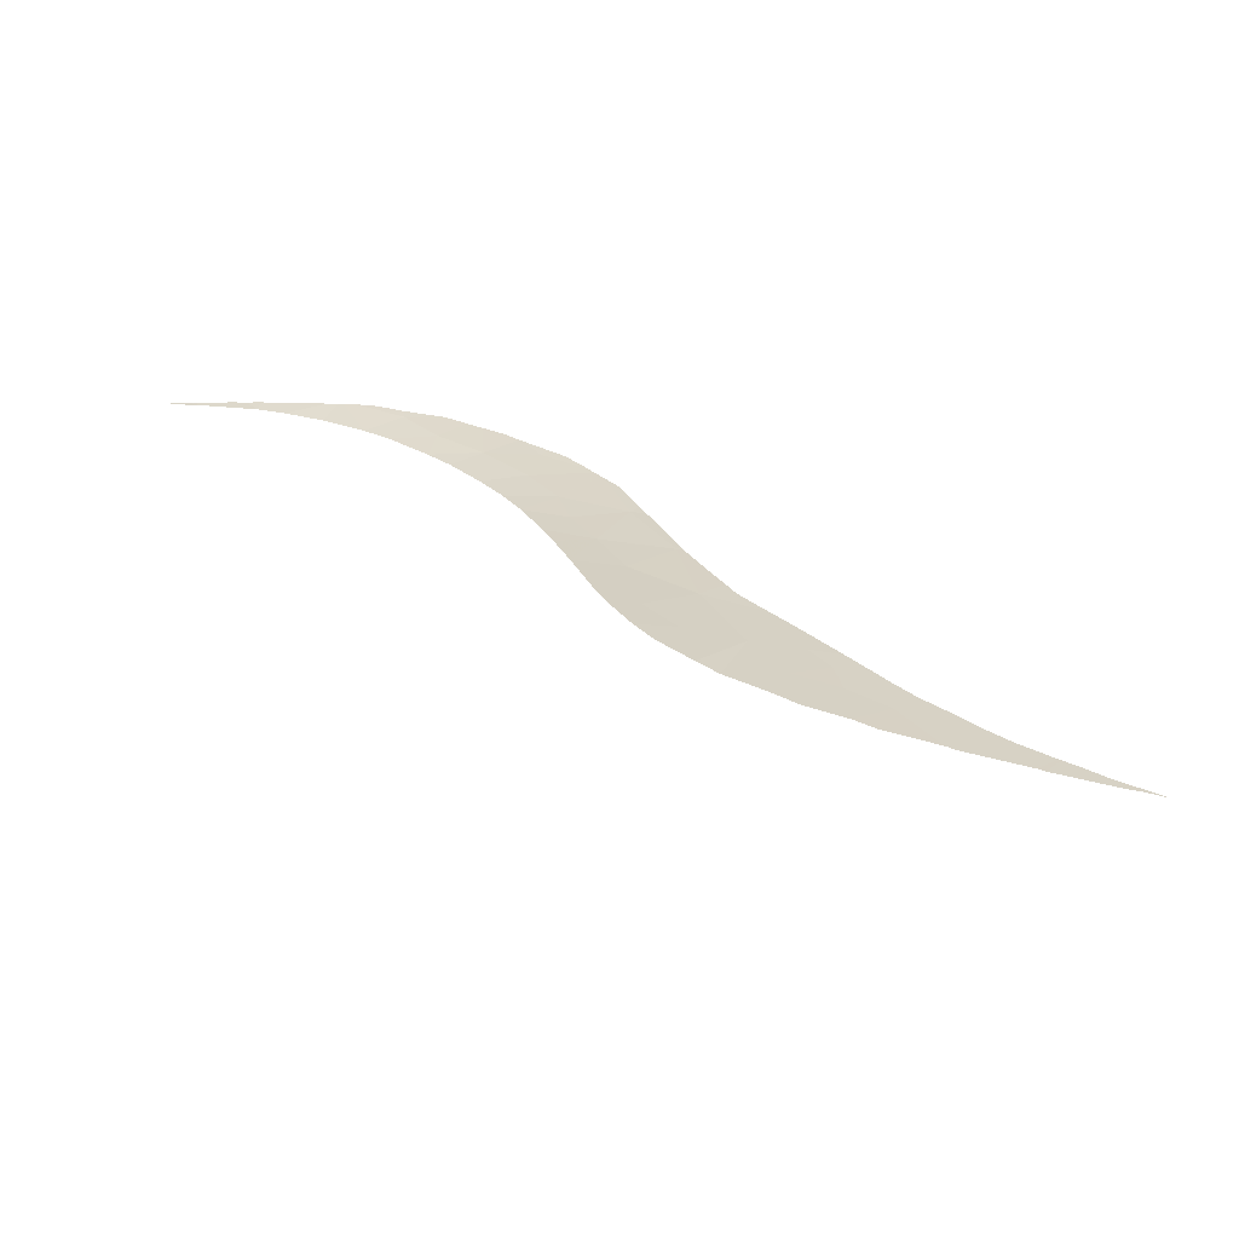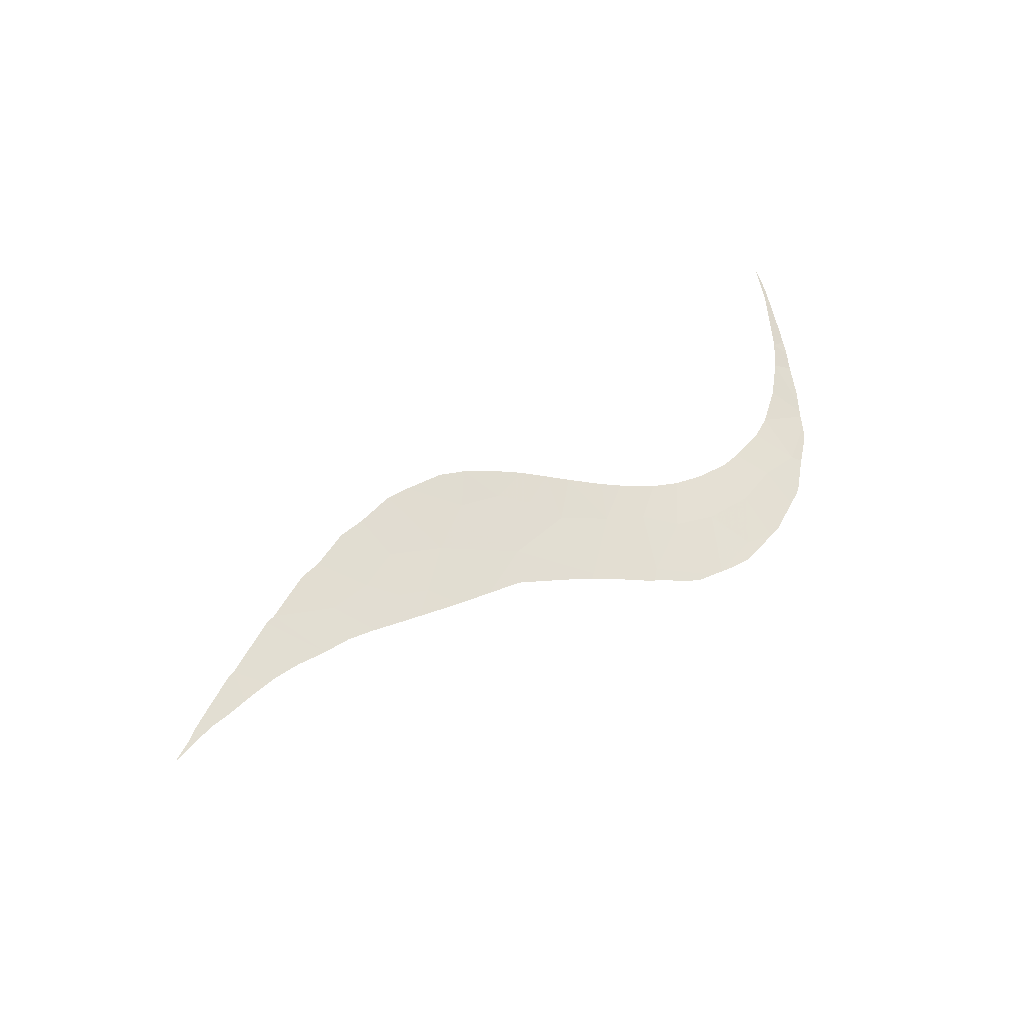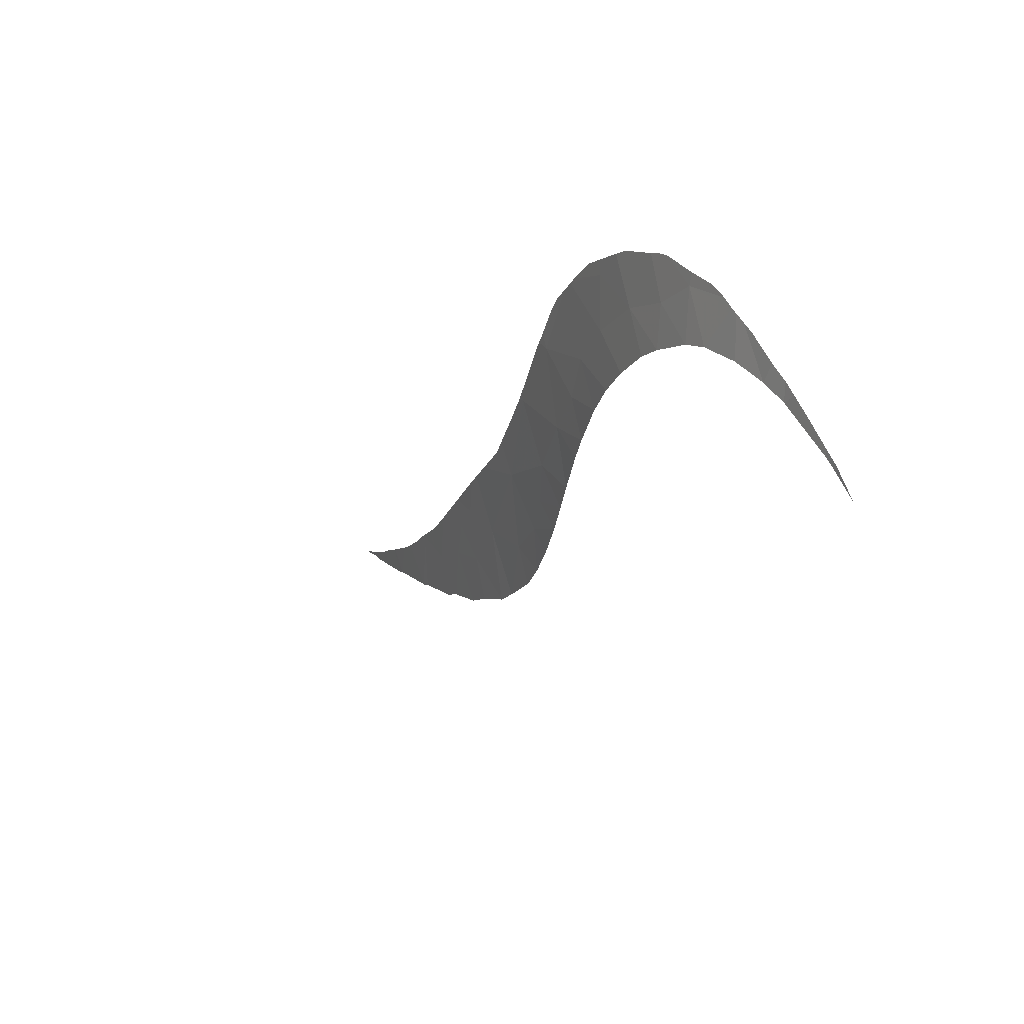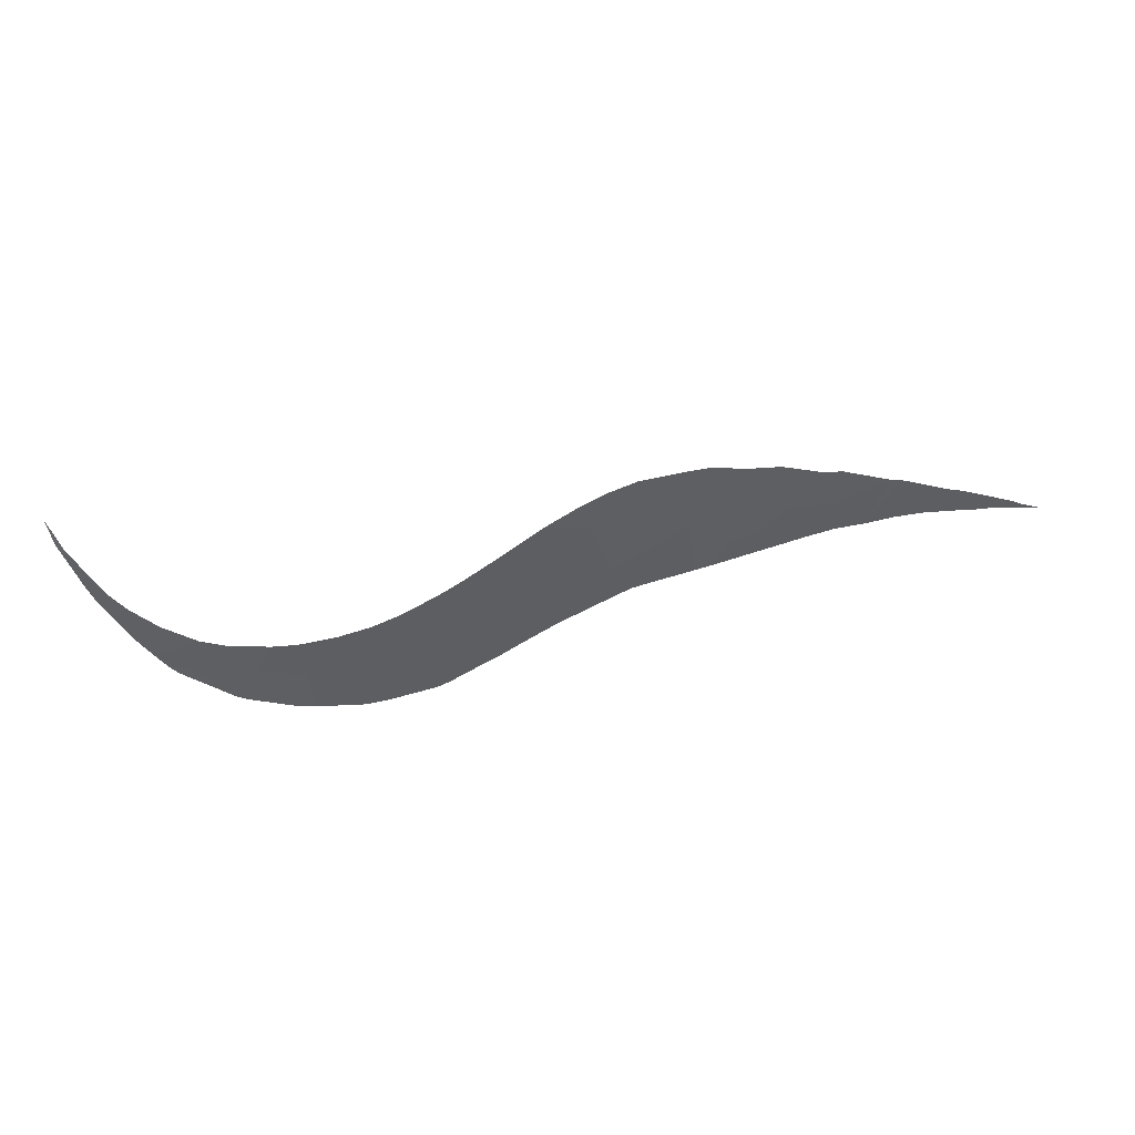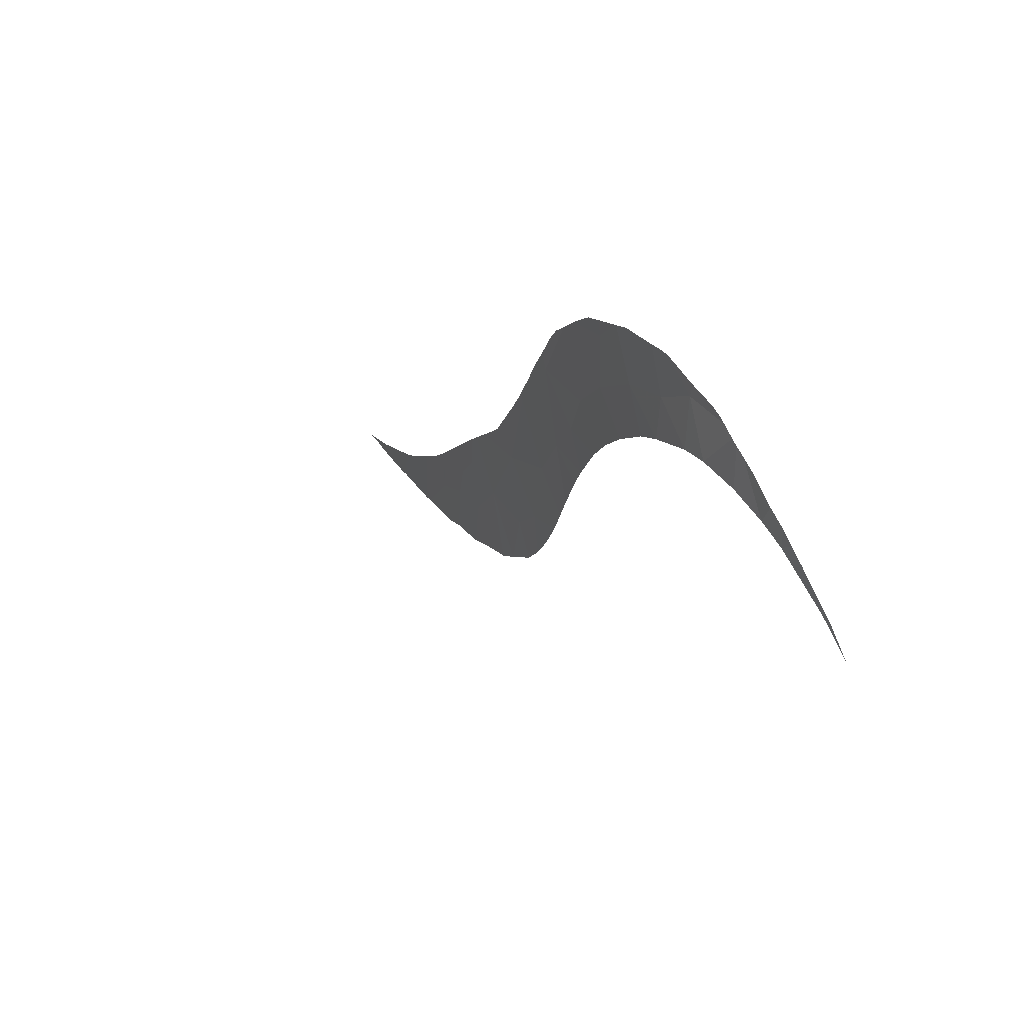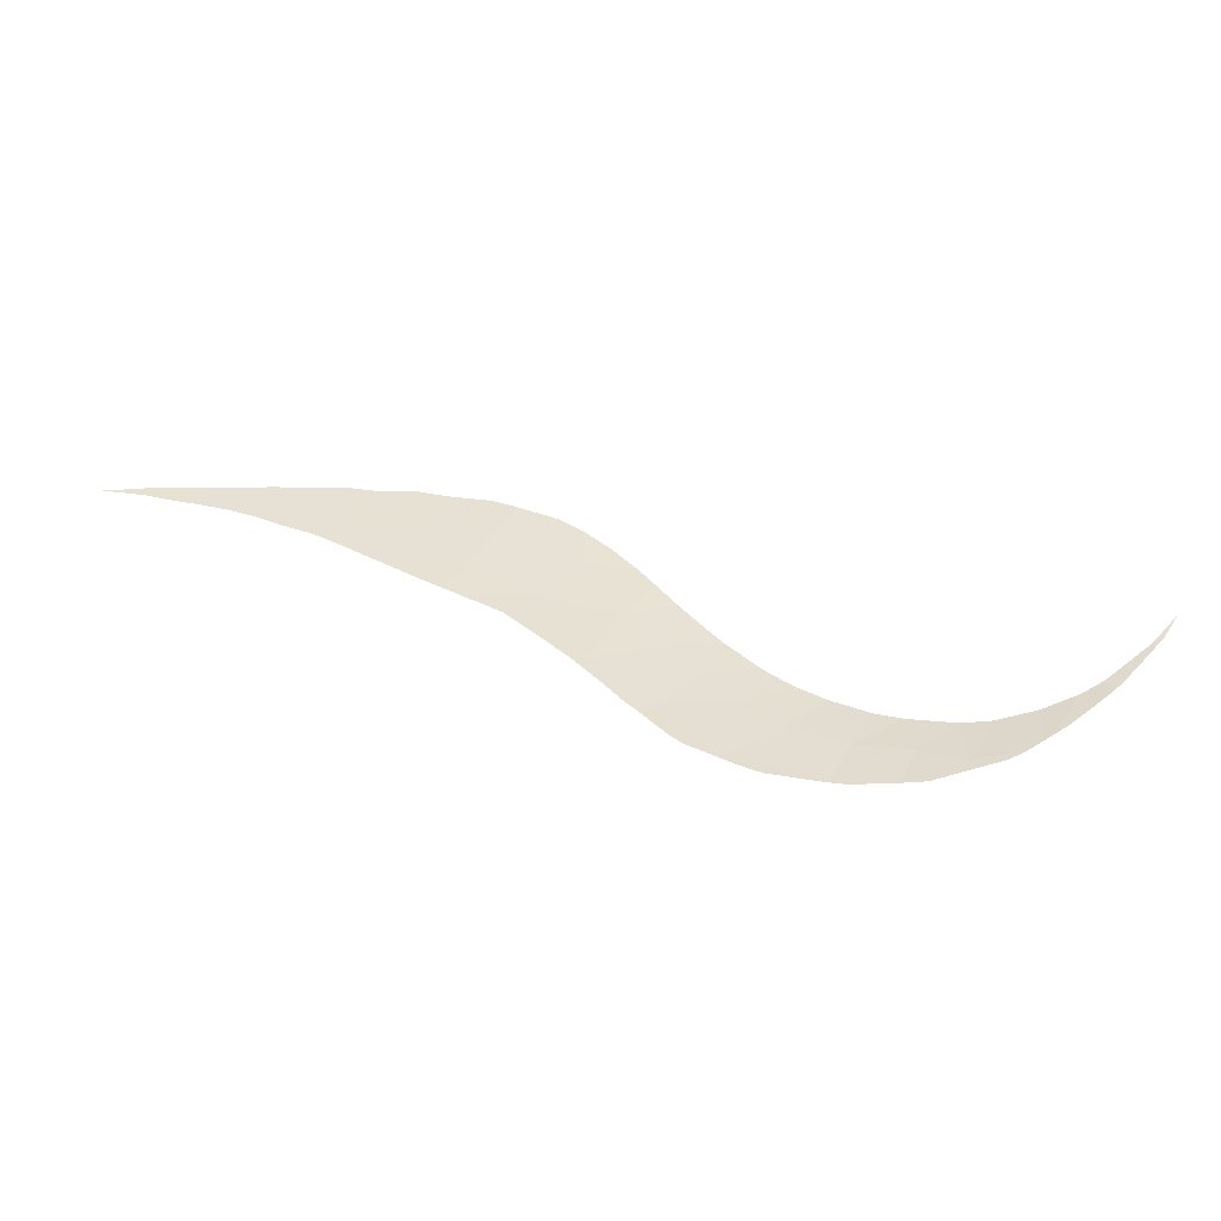
<metadata>
{"format":"obj","ext":"obj","renderer":"f3d","projection":"perspective","resolution":1024,"background":"white","views":[{"elev":56.0,"azim":-122.1,"up":"+Y"},{"elev":46.4,"azim":-23.7,"up":"+Y"},{"elev":-36.8,"azim":53.9,"up":"+Z"},{"elev":-18.4,"azim":-161.9,"up":"+Y"},{"elev":-19.4,"azim":54.5,"up":"+Z"},{"elev":9.2,"azim":42.1,"up":"+Y"}]}
</metadata>
<code>
v 38.41 92.61 -19.8
v 37.5 92.36 -18.43
v 39.26 91.64 -18.39
v 40.74 91.08 -18.43
v 40.38 91.71 -19.6
v 39.63 92.04 -19.65
v 45.8 90.17 -20.6
v 45.02 90.26 -20.25
v 45.29 89.67 -18.9
v 46.71 89.61 -19.78
v 46.68 88.97 -18.17
v 35.37 92.72 -17.32
v 36.53 93.02 -18.99
v 35.47 93.56 -19.23
v 35.64 93.91 -20.1
v 34.58 94.33 -20.08
v 37.84 91.37 -16.45
v 40.35 90.43 -16.51
v 30.87 94.49 -17.39
v 31.54 95.1 -19.24
v 30.34 95.21 -18.5
v 37.6 93.01 -19.91
v 36.7 93.44 -20.03
v 34.02 94 -18.93
v 33.65 94.64 -19.96
v 32.33 94.94 -19.52
v 32.67 93.86 -17.52
v 29.48 95.33 -18.06
v 29.69 94.51 -16.43
v 28.4 95.34 -17.18
v 30.64 93.98 -16.07
v 28.36 94.72 -15.77
v 27.74 95.42 -16.8
v 26.4 95.41 -15.62
v 31.67 93.63 -16.17
v 32.47 93.42 -16.36
v 43.77 90.52 -19.87
v 43.52 90.01 -18.3
v 41.98 90.48 -18.09
v 42.48 89.53 -16.14
v 44.53 89.26 -17.24
v 41.72 91.16 -19.57
v 42.73 90.81 -19.66
v 47.04 90.12 -21.31
v 47.71 90.18 -21.86
v 48.07 89.46 -20.27
v 30.07 93.79 -15.14
v 26.12 95.43 -15.44
v 24.61 95.41 -14.03
v 25.48 94.89 -13.61
v 27.54 94.47 -14.46
v 24.64 95.02 -13.15
v 24.87 94.98 -13.28
v 25.74 94.85 -13.74
v 38.85 90.87 -16.19
v 37.92 91.26 -16.26
v 37.7 91.35 -16.27
v 37.77 91.32 -16.27
v 39.76 90.48 -16.1
v 28.46 94.25 -14.77
v 29.33 94.01 -14.99
v 45.62 88.97 -17.41
v 46.08 88.94 -17.67
v 47.11 88.99 -18.53
v 47.5 89.02 -18.84
v 40.08 90.36 -16.09
v 40.37 90.25 -16.08
v 40.47 90.21 -16.07
v 50 92.03 -26.38
v 50.14 92.01 -26.41
v 50.16 92.13 -26.62
v 50.02 92.17 -26.62
v 50.16 92.17 -26.69
v 50.09 92.65 -27.48
v 49.9 90.88 -24.24
v 49.53 91.13 -24.58
v 49.19 90.8 -23.83
v 49.92 90.91 -24.31
v 49.76 90.6 -23.65
v 49.43 90.04 -22.3
v 49.56 90.2 -22.7
v 48.39 89.31 -20.09
v 48.21 89.24 -19.83
v 47.72 89.06 -19.07
v 48.9 89.5 -20.8
v 49.09 89.62 -21.18
v 49.97 91.97 -26.27
v 50.03 91.33 -25.15
v 50.12 91.87 -26.16
v 50.13 91.92 -26.26
v 50.14 91.98 -26.36
v 49.97 91.08 -24.68
v 33.74 92.74 -15.97
v 34.52 92.53 -16.16
v 35 92.39 -16.26
v 32.99 92.95 -15.79
v 32.85 92.99 -15.75
v 32.56 93.07 -15.68
v 32.48 93.09 -15.66
v 49.33 89.91 -21.98
v 48.56 90.45 -22.83
v 49.26 89.83 -21.77
v 49.14 89.69 -21.37
v 37.53 91.42 -16.28
v 27.65 94.42 -14.46
v 27.55 94.44 -14.41
v 27.42 94.47 -14.37
v 27.5 94.45 -14.4
v 26.08 94.78 -13.89
v 26.6 94.67 -14.11
v 35.51 92.2 -16.27
v 36.72 91.73 -16.28
v 31.05 93.51 -15.35
v 23.16 95.24 -12.31
v 22.9 95.39 -12.43
v 22.66 95.36 -12.15
v 23.41 95.21 -12.48
v 23.58 95.41 -13.1
v 22.88 95.27 -12.13
v 22.71 95.29 -12.02
v 22.08 95.35 -11.61
v 23.66 95.17 -12.61
v 24.03 95.1 -12.8
v 30.48 93.67 -15.23
v 24.59 95.02 -13.12
v 24.4 95.43 -13.88
v 24.3 95.07 -12.95
v 29.42 93.98 -15.01
v 42.9 89.42 -16.24
v 43.18 89.35 -16.3
v 43.44 89.29 -16.36
v 42.79 89.45 -16.21
v 41.42 89.84 -15.99
v 41.89 89.68 -16
v 44.71 89.07 -16.88
v 45.54 88.98 -17.36
v 44.16 89.13 -16.57
f 1 2 3
f 3 4 5
f 5 6 3
f 7 8 9
f 10 9 11
f 12 13 14
f 14 15 16
f 17 18 3
f 19 20 21
f 13 22 23
f 24 25 26
f 24 26 27
f 19 21 28
f 28 29 19
f 29 28 30
f 27 26 20
f 20 19 27
f 29 31 19
f 32 30 33
f 32 29 30
f 32 33 34
f 35 27 19
f 19 31 35
f 35 36 27
f 24 16 25
f 24 14 16
f 14 23 15
f 14 13 23
f 9 37 38
f 9 8 37
f 39 18 40
f 39 4 18
f 2 22 13
f 2 1 22
f 9 38 41
f 5 4 42
f 43 38 37
f 4 39 42
f 10 7 9
f 10 44 7
f 39 38 43
f 43 42 39
f 45 44 46
f 46 44 10
f 1 3 6
f 3 18 4
f 17 3 2
f 2 12 17
f 12 2 13
f 31 29 47
f 12 24 27
f 12 14 24
f 48 49 50
f 51 32 34
f 51 34 48
f 49 52 53
f 50 49 53
f 54 48 50
f 55 18 17
f 17 56 55
f 17 57 58
f 56 17 58
f 59 18 55
f 32 51 60
f 61 32 60
f 11 9 62
f 62 63 11
f 64 10 11
f 65 46 10
f 10 64 65
f 18 66 67
f 68 18 67
f 69 70 71
f 72 69 71
f 73 72 71
f 74 72 73
f 75 76 77
f 78 76 75
f 75 77 79
f 77 80 81
f 79 77 81
f 82 46 83
f 83 46 84
f 46 82 85
f 85 86 46
f 87 76 88
f 88 89 87
f 90 87 89
f 91 69 87
f 87 90 91
f 70 69 91
f 76 78 92
f 76 92 88
f 12 93 94
f 95 12 94
f 96 27 36
f 93 12 27
f 27 96 93
f 97 36 35
f 96 36 97
f 97 35 98
f 98 35 99
f 100 101 45
f 80 77 101
f 101 100 80
f 102 45 46
f 100 45 102
f 103 46 86
f 102 46 103
f 17 12 104
f 104 57 17
f 105 51 106
f 60 51 105
f 51 107 108
f 106 51 108
f 48 109 110
f 51 48 110
f 110 107 51
f 111 12 95
f 104 12 112
f 112 12 111
f 35 113 99
f 114 115 116
f 117 118 115
f 115 114 117
f 119 116 120
f 114 116 119
f 120 116 121
f 122 118 117
f 123 118 122
f 113 35 31
f 31 124 113
f 125 126 118
f 52 49 126
f 126 125 52
f 127 118 123
f 125 118 127
f 128 32 61
f 29 32 128
f 128 47 29
f 124 31 47
f 109 48 54
f 66 18 59
f 129 38 39
f 41 38 129
f 129 130 41
f 131 41 130
f 132 39 40
f 129 39 132
f 18 68 133
f 18 133 134
f 40 18 134
f 135 41 131
f 136 41 135
f 135 131 137
f 84 46 65
f 62 9 41
f 41 136 62

</code>
